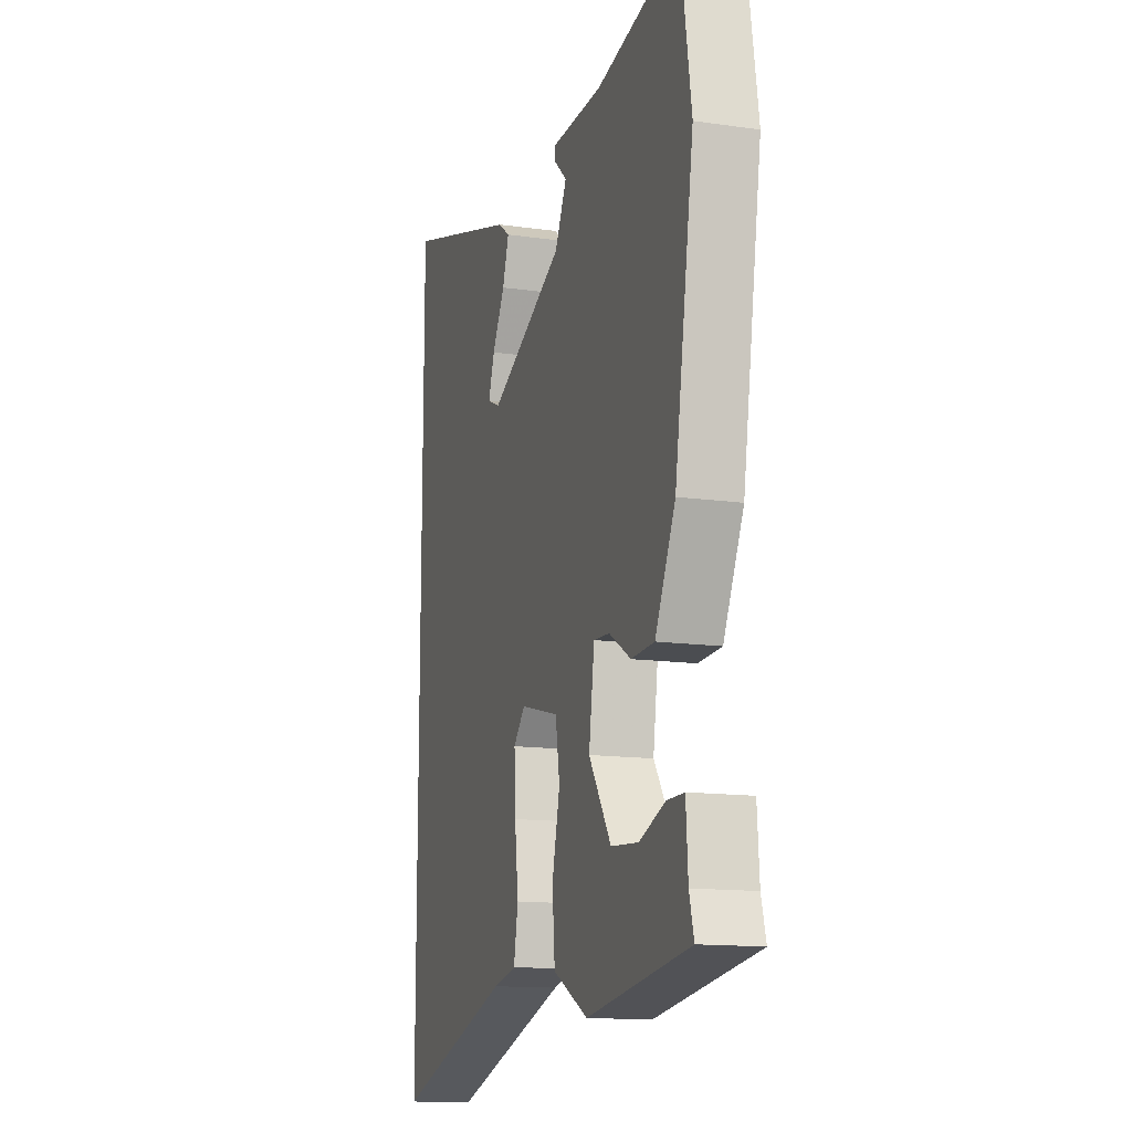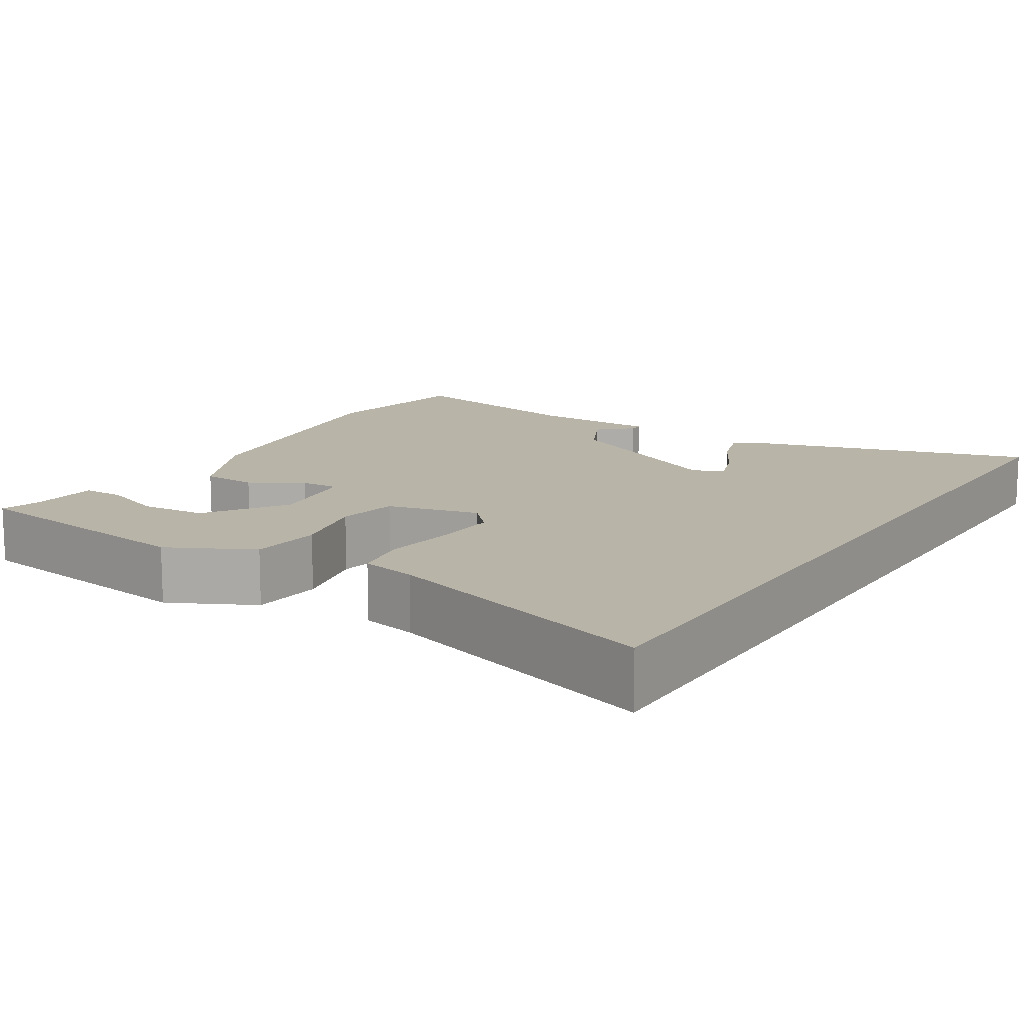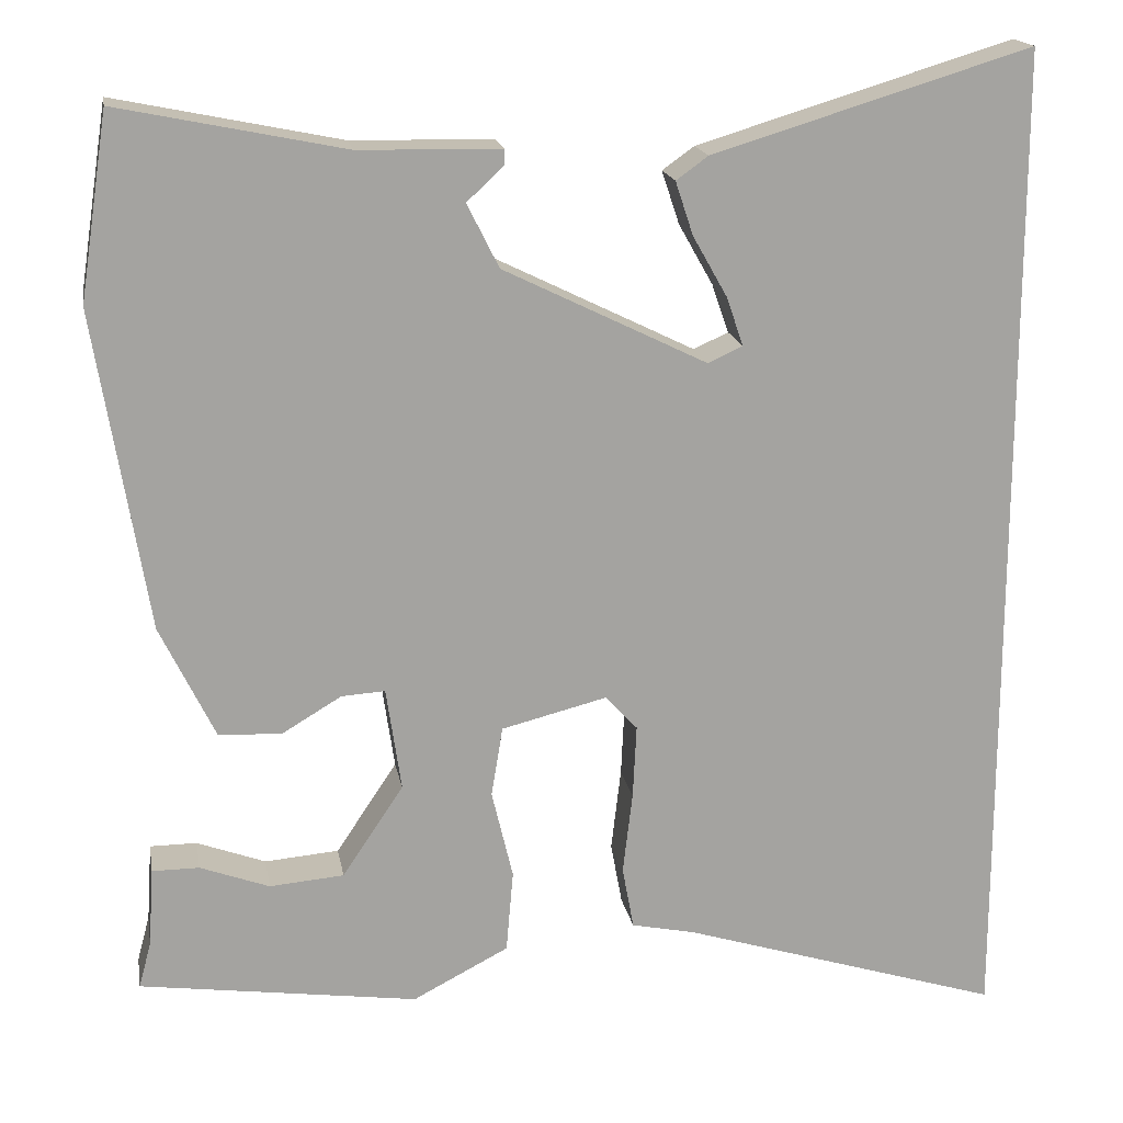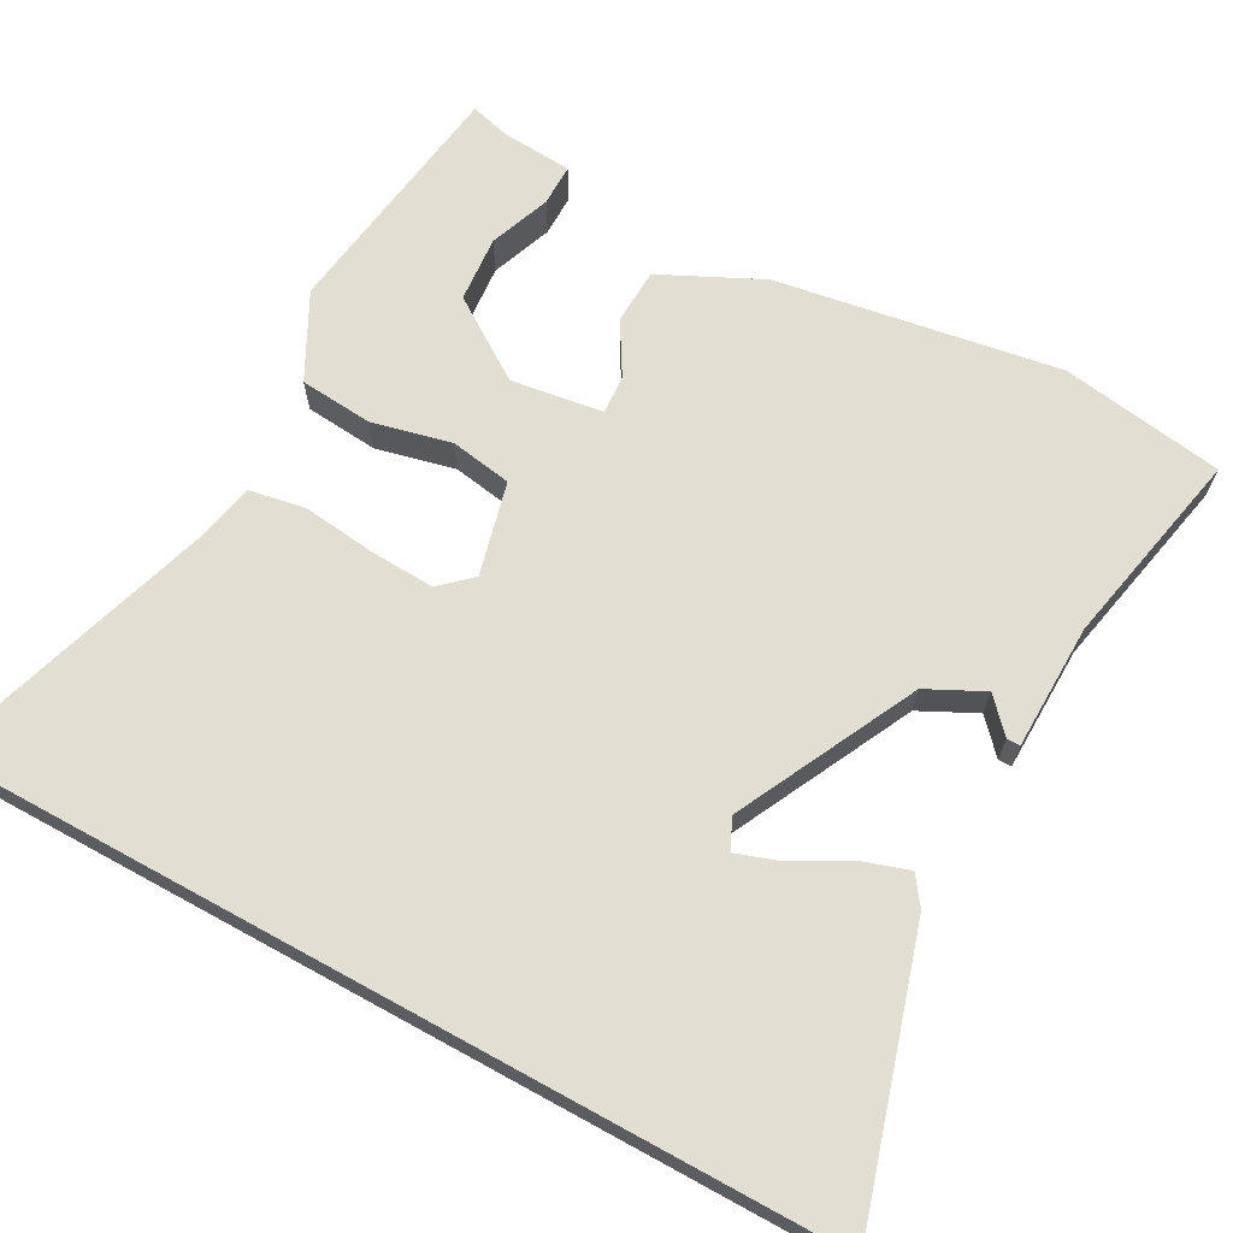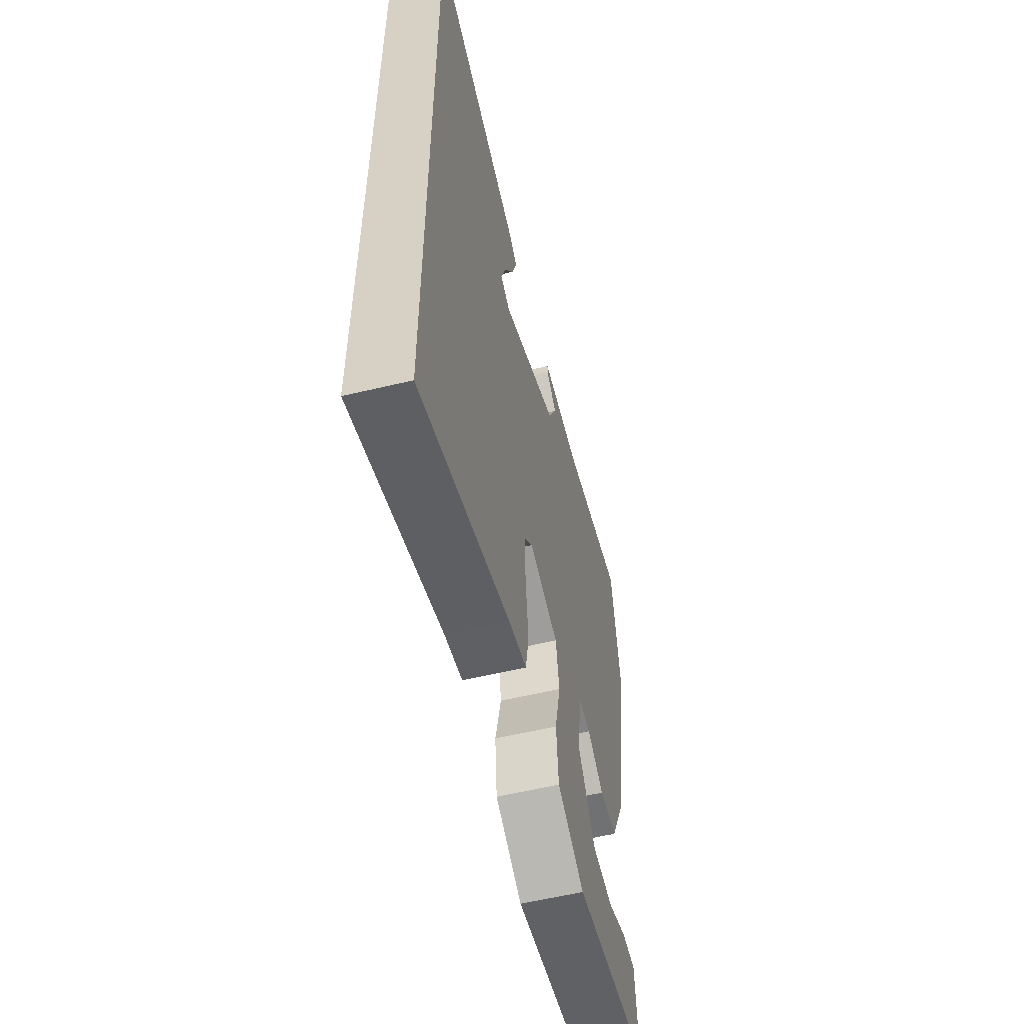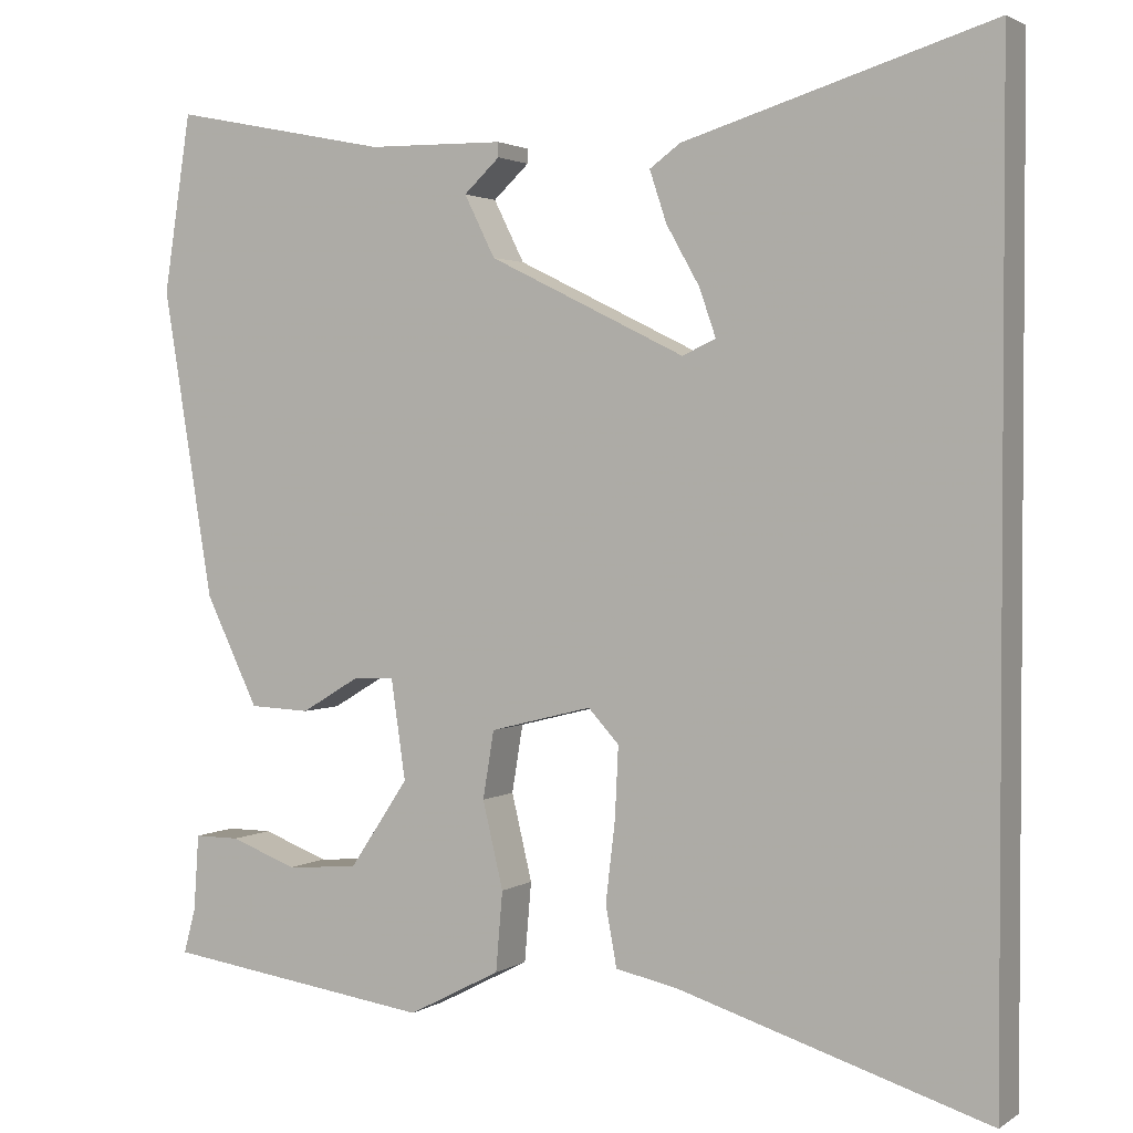
<metadata>
{"format":"obj","ext":"obj","renderer":"f3d","projection":"perspective","resolution":1024,"background":"white","views":[{"elev":-13.8,"azim":72.4,"up":"+Z"},{"elev":13.3,"azim":-147.3,"up":"+Y"},{"elev":17.5,"azim":170.0,"up":"+Z"},{"elev":67.6,"azim":-61.2,"up":"+Y"},{"elev":-57.4,"azim":-76.0,"up":"+Z"},{"elev":2.2,"azim":-153.3,"up":"+Z"}]}
</metadata>
<code>
v 0.496 0.07 0.525
v 0.528 0.07 0.317
v 0.469 0.07 -0.043
v 0.407 0.07 -0.171
v 0.336 0.07 -0.174
v 0.269 0.07 -0.134
v 0.22 0.07 -0.131
v 0.203 0.07 -0.248
v 0.272 0.07 -0.351
v 0.356 0.07 -0.358
v 0.434 0.07 -0.329
v 0.487 0.07 -0.329
v 0.493 0.07 -0.418
v 0.507 0.07 -0.47
v 0.193 0.07 -0.514
v 0.085 0.07 -0.458
v 0.077 0.07 -0.365
v 0.101 0.07 -0.264
v 0.088 0.07 -0.185
v -0.031 0.07 -0.155
v -0.067 0.07 -0.194
v -0.063 0.07 -0.277
v -0.052 0.07 -0.37
v -0.065 0.07 -0.441
v -0.137 0.07 -0.456
v -0.5 0.07 -0.569
v -0.5 0.07 0.566
v -0.14 0.07 0.457
v -0.104 0.07 0.431
v -0.124 0.07 0.371
v -0.163 0.07 0.302
v -0.182 0.07 0.247
v -0.143 0.07 0.229
v 0.087 0.07 0.342
v 0.123 0.07 0.414
v 0.081 0.07 0.453
v 0.081 0.07 0.47
v 0.241 0.07 0.473
v 0.496 0 0.525
v 0.528 0 0.317
v 0.469 0 -0.043
v 0.407 0 -0.171
v 0.336 0 -0.174
v 0.269 0 -0.134
v 0.22 0 -0.131
v 0.203 0 -0.248
v 0.272 0 -0.351
v 0.356 0 -0.358
v 0.434 0 -0.329
v 0.487 0 -0.329
v 0.493 0 -0.418
v 0.507 0 -0.47
v 0.193 0 -0.514
v 0.085 0 -0.458
v 0.077 0 -0.365
v 0.101 0 -0.264
v 0.088 0 -0.185
v -0.031 0 -0.155
v -0.067 0 -0.194
v -0.063 0 -0.277
v -0.052 0 -0.37
v -0.065 0 -0.441
v -0.137 0 -0.456
v -0.5 0 -0.569
v -0.5 0 0.566
v -0.14 0 0.457
v -0.104 0 0.431
v -0.124 0 0.371
v -0.163 0 0.302
v -0.182 0 0.247
v -0.143 0 0.229
v 0.087 0 0.342
v 0.123 0 0.414
v 0.081 0 0.453
v 0.081 0 0.47
v 0.241 0 0.473
f 35 36 37 38
f 34 35 38 1
f 33 34 1 2
f 28 29 30 31
f 28 31 32
f 27 28 32
f 25 26 27 32
f 22 23 24 25
f 21 22 25 32
f 20 21 32 33
f 15 16 17 18
f 15 18 19
f 13 14 15
f 10 11 12 13
f 9 10 13 15
f 8 9 15 19
f 3 4 5 6
f 3 6 7
f 2 3 7
f 19 20 33 2
f 7 8 19
f 2 7 19
f 76 75 74 73
f 39 76 73 72
f 40 39 72 71
f 69 68 67 66
f 70 69 66
f 70 66 65
f 70 65 64 63
f 63 62 61 60
f 70 63 60 59
f 71 70 59 58
f 56 55 54 53
f 57 56 53
f 53 52 51
f 51 50 49 48
f 53 51 48 47
f 57 53 47 46
f 44 43 42 41
f 45 44 41
f 45 41 40
f 40 71 58 57
f 57 46 45
f 57 45 40
f 1 39 40 2
f 2 40 41 3
f 3 41 42 4
f 4 42 43 5
f 5 43 44 6
f 6 44 45 7
f 7 45 46 8
f 8 46 47 9
f 9 47 48 10
f 10 48 49 11
f 11 49 50 12
f 12 50 51 13
f 13 51 52 14
f 14 52 53 15
f 15 53 54 16
f 16 54 55 17
f 17 55 56 18
f 18 56 57 19
f 19 57 58 20
f 20 58 59 21
f 21 59 60 22
f 22 60 61 23
f 23 61 62 24
f 24 62 63 25
f 25 63 64 26
f 26 64 65 27
f 27 65 66 28
f 28 66 67 29
f 29 67 68 30
f 30 68 69 31
f 31 69 70 32
f 32 70 71 33
f 33 71 72 34
f 34 72 73 35
f 35 73 74 36
f 36 74 75 37
f 37 75 76 38
f 38 76 39 1

</code>
